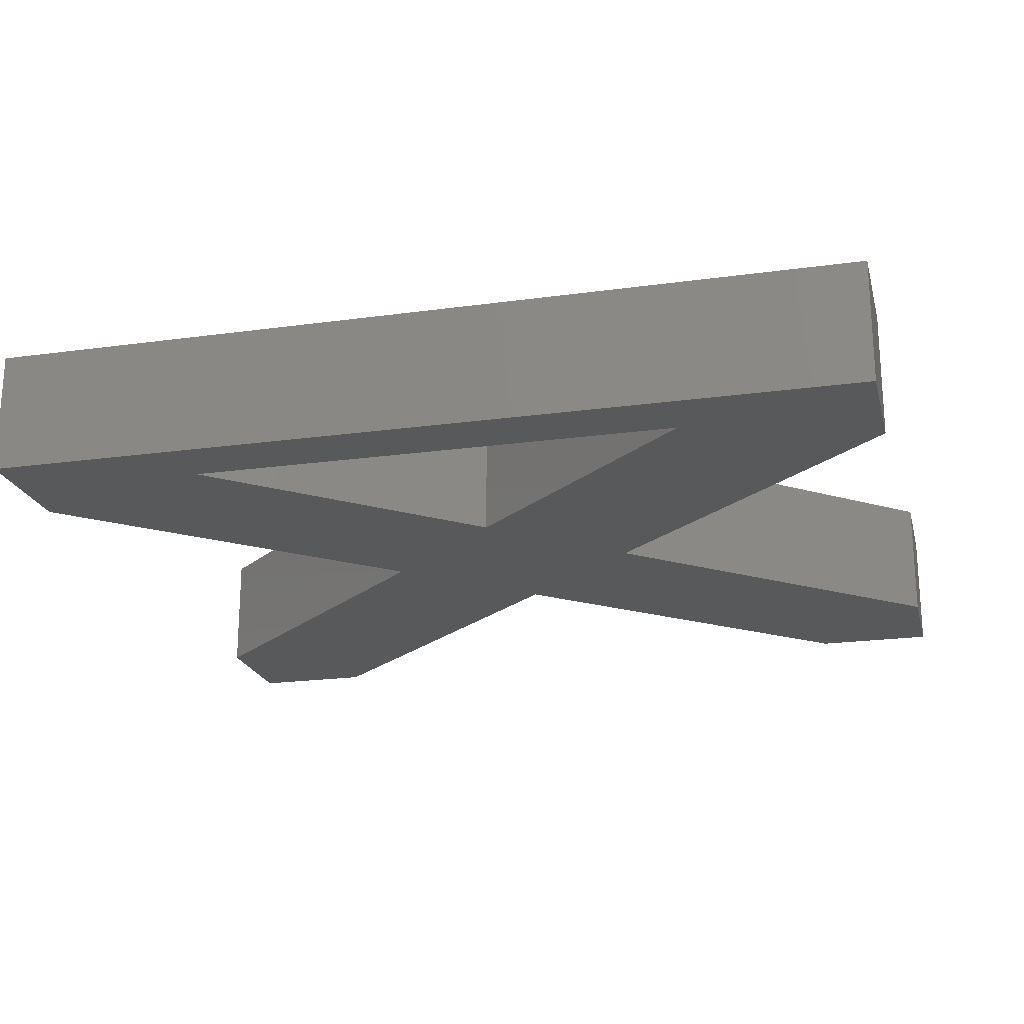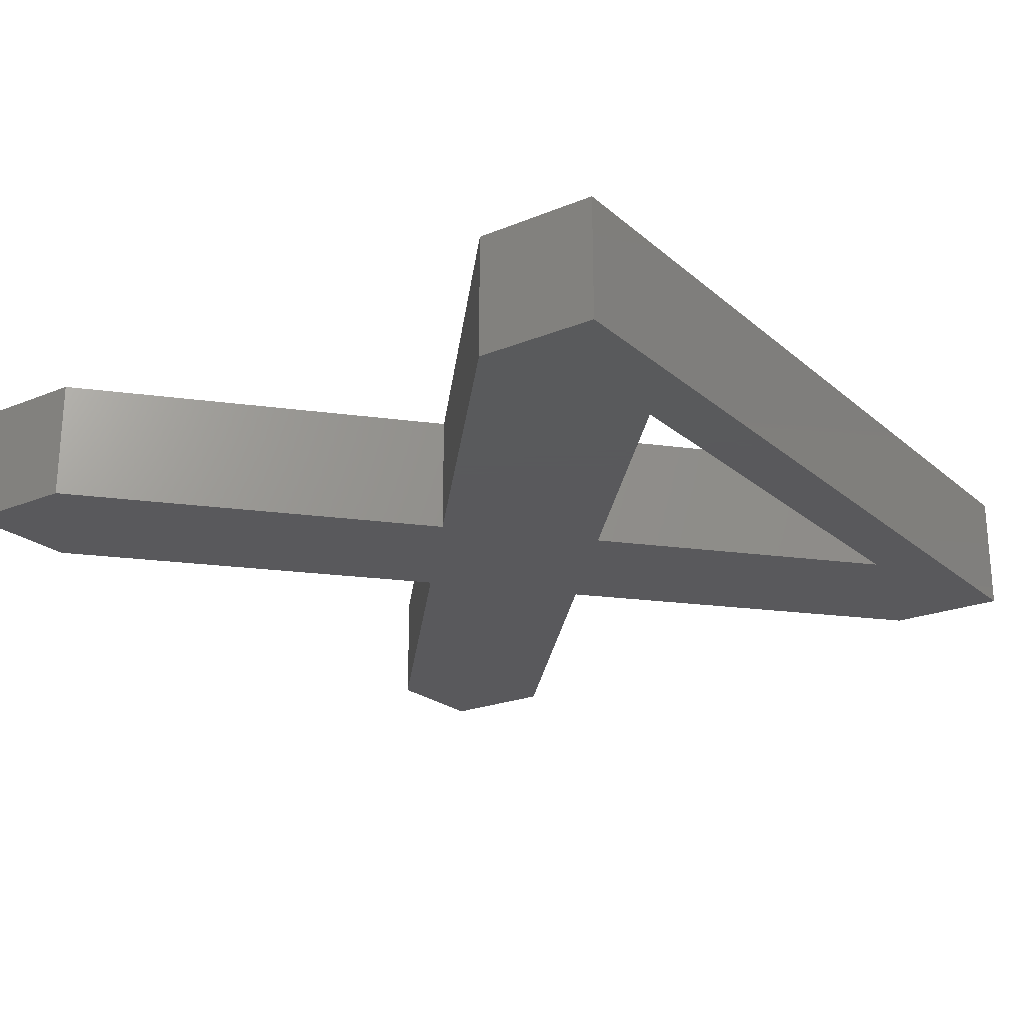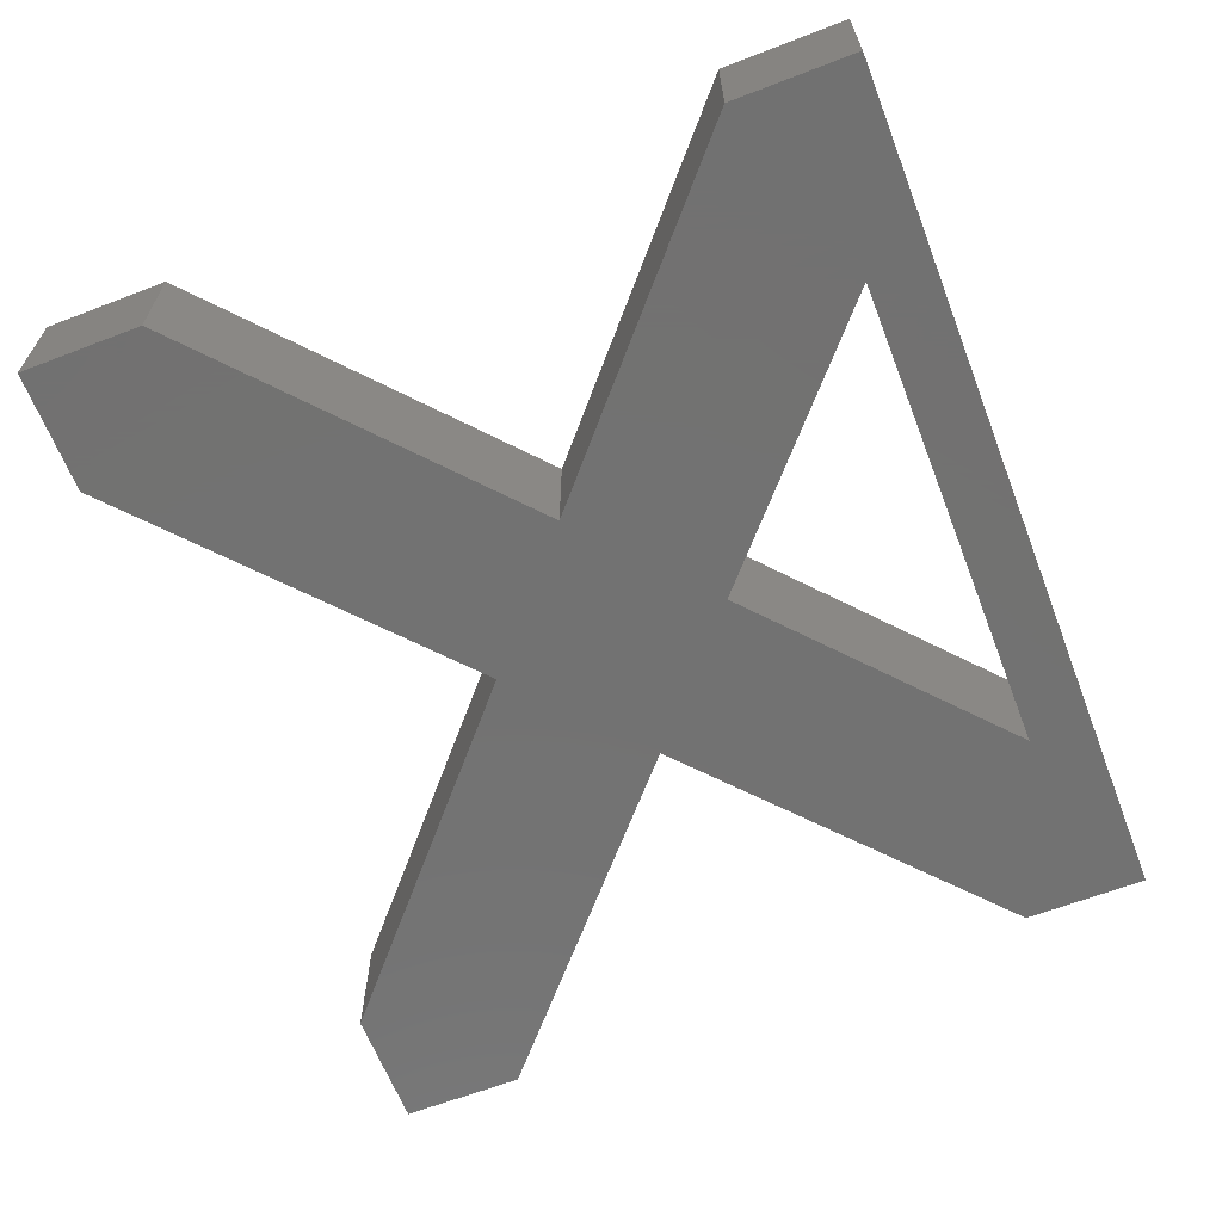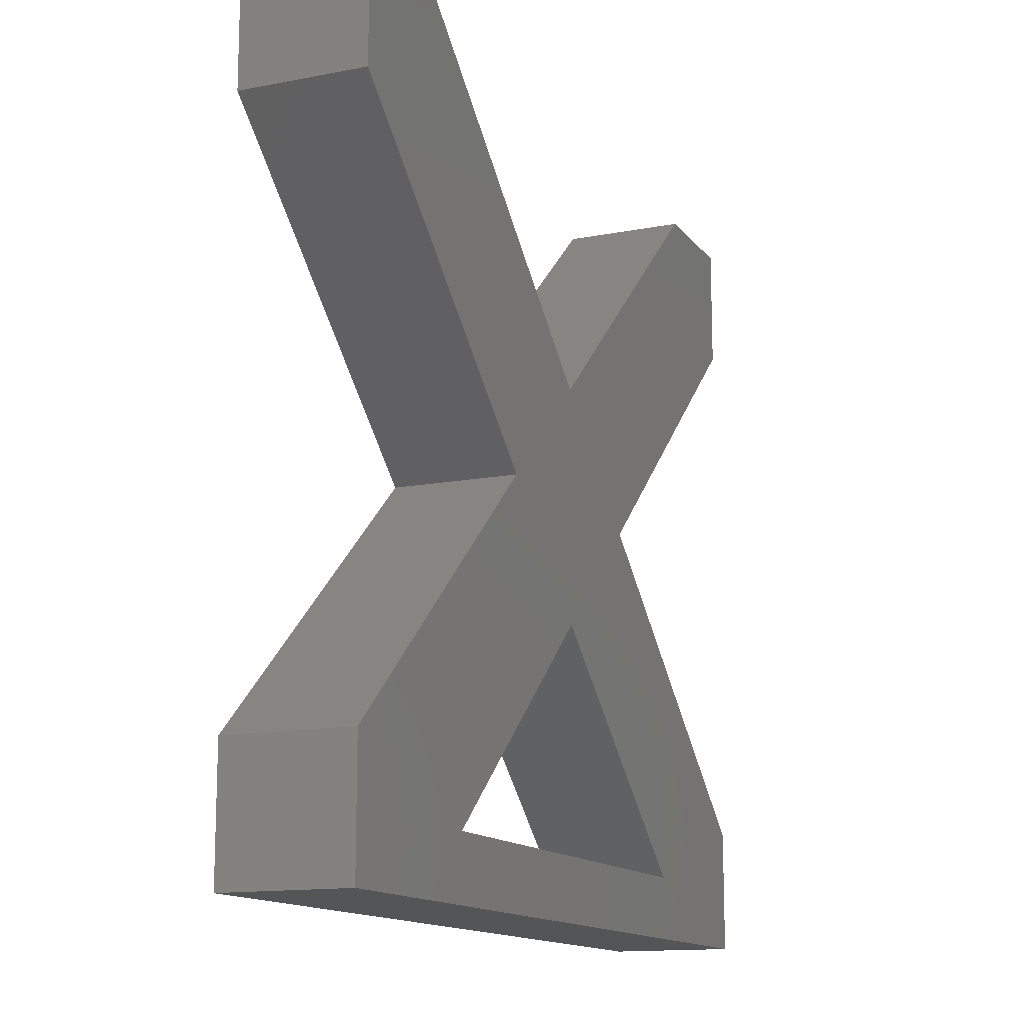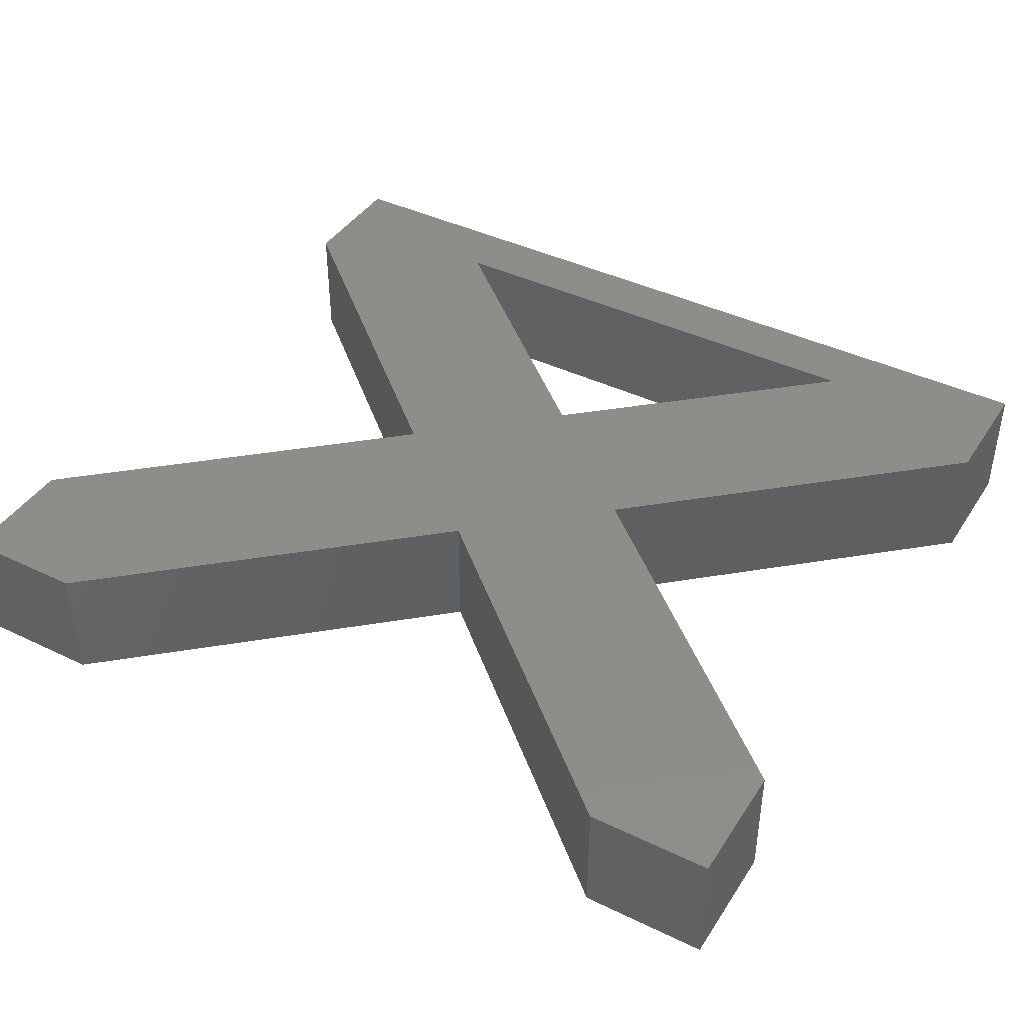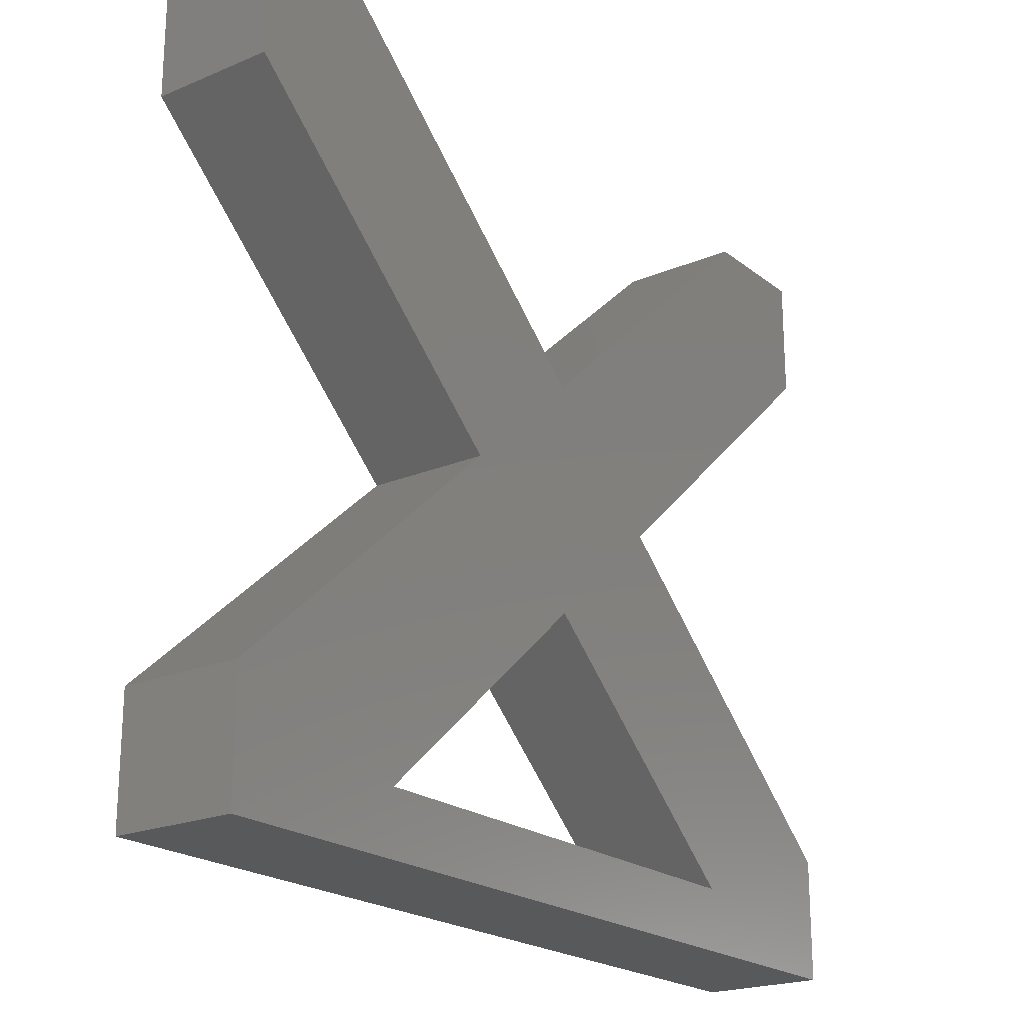
<metadata>
{"format":"stl","ext":"stl","renderer":"f3d","projection":"perspective","resolution":1024,"background":"white","views":[{"elev":-21.1,"azim":13.9,"up":"+Z"},{"elev":-22.4,"azim":-54.8,"up":"+Z"},{"elev":-64.0,"azim":-68.8,"up":"+Z"},{"elev":-13.7,"azim":113.5,"up":"+Y"},{"elev":41.5,"azim":-149.8,"up":"+Z"},{"elev":-21.3,"azim":-53.3,"up":"+Y"}]}
</metadata>
<code>
# stl→obj: 32 verts, 64 faces
v 28.5 25.75 0
v 28.5 17.75 0
v 20.5 25.75 0
v 8.506 3.469e-15 0
v -8.674e-16 -7.551 0
v 15.99 -21.75 0
v 28.5 -17.75 0
v 1.735e-15 7.551 0
v -8.506 0 0
v -20.5 25.75 0
v -28.5 17.75 0
v -28.5 25.75 0
v 28.5 -25.75 0
v -28.5 -25.75 0
v -15.99 -21.75 0
v -28.5 -17.75 0
v 15.99 -21.75 8
v -15.99 -21.75 8
v -28.5 -25.75 8
v -8.674e-16 -7.551 8
v -8.506 0 8
v -28.5 -17.75 8
v 28.5 -25.75 8
v 28.5 -17.75 8
v 8.506 3.469e-15 8
v -28.5 25.75 8
v -28.5 17.75 8
v -20.5 25.75 8
v 1.735e-15 7.551 8
v 20.5 25.75 8
v 28.5 17.75 8
v 28.5 25.75 8
f 1 2 3
f 2 4 3
f 5 4 6
f 4 7 6
f 8 9 10
f 9 11 10
f 10 11 12
f 7 13 6
f 13 14 6
f 6 14 15
f 14 16 15
f 15 16 5
f 16 9 5
f 5 9 4
f 9 8 4
f 4 8 3
f 17 18 19
f 20 21 18
f 21 22 18
f 18 22 19
f 19 23 17
f 23 24 17
f 17 24 20
f 24 25 20
f 20 25 21
f 26 27 28
f 27 21 28
f 28 21 29
f 21 25 29
f 29 25 30
f 25 31 30
f 30 31 32
f 21 27 9
f 27 11 9
f 27 26 11
f 26 12 11
f 26 28 12
f 28 10 12
f 28 29 10
f 29 8 10
f 20 18 5
f 18 15 5
f 17 20 6
f 20 5 6
f 22 21 16
f 21 9 16
f 19 22 14
f 22 16 14
f 23 19 13
f 19 14 13
f 24 23 7
f 23 13 7
f 25 24 4
f 24 7 4
f 31 25 2
f 25 4 2
f 32 31 1
f 31 2 1
f 30 32 3
f 32 1 3
f 18 17 15
f 17 6 15
f 29 30 8
f 30 3 8

</code>
